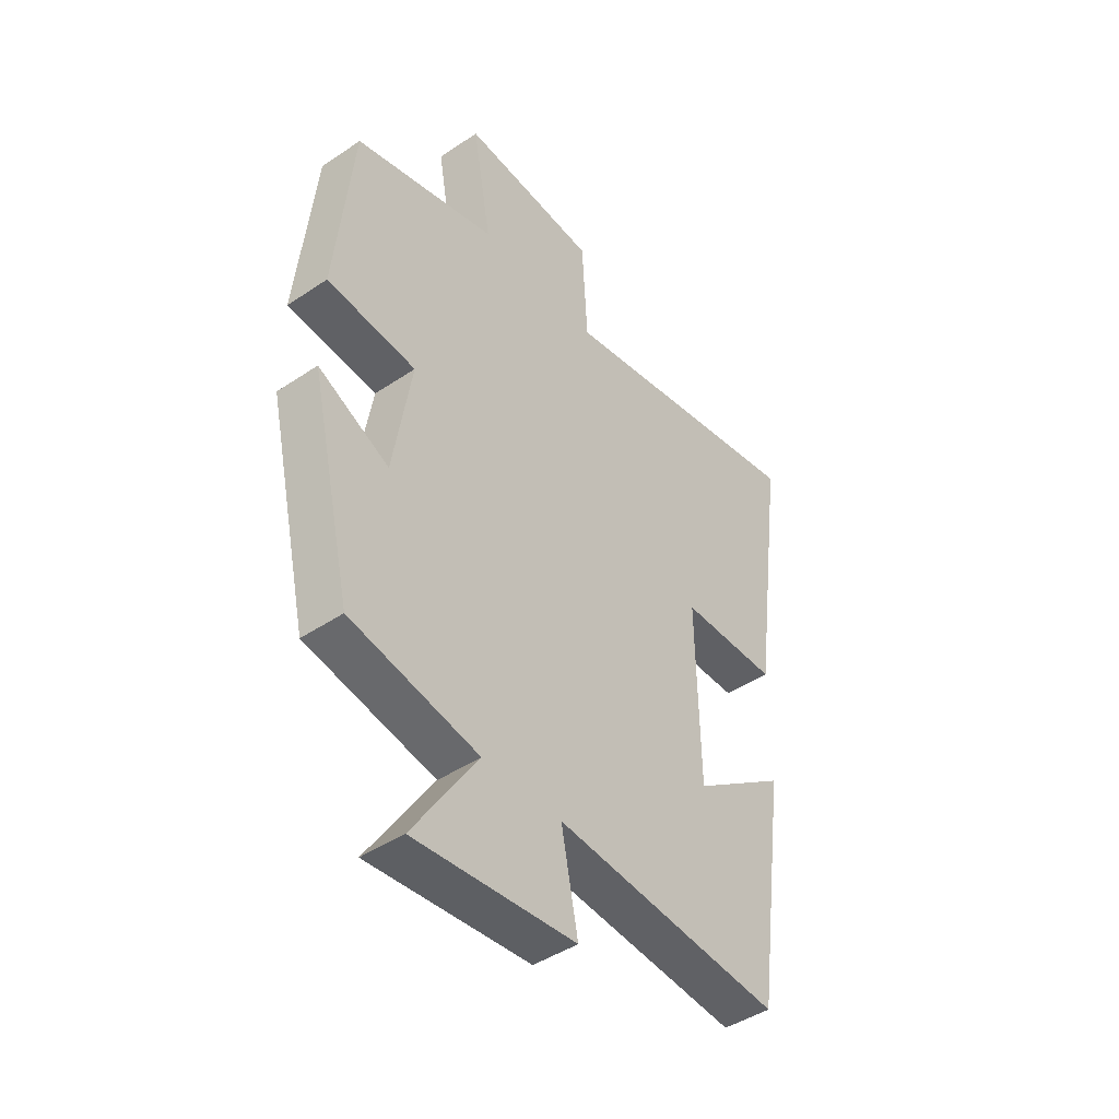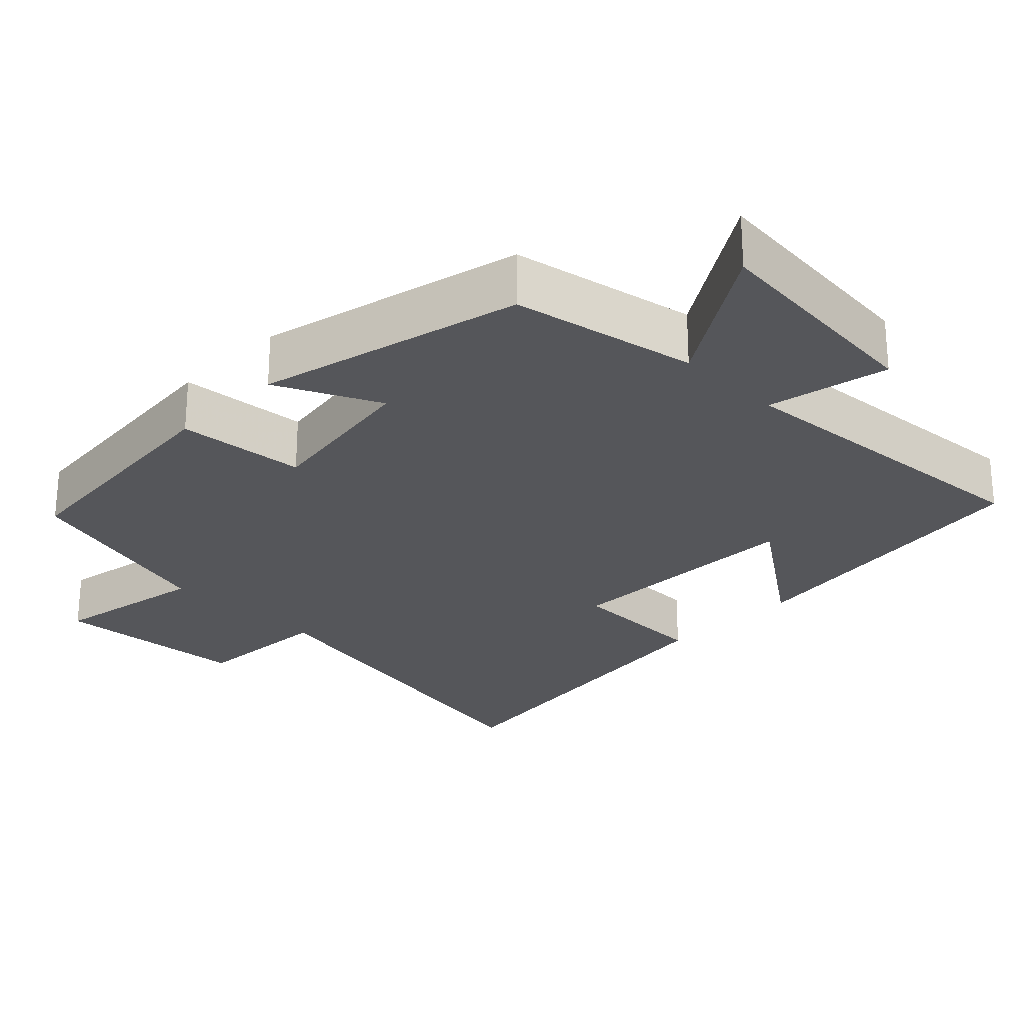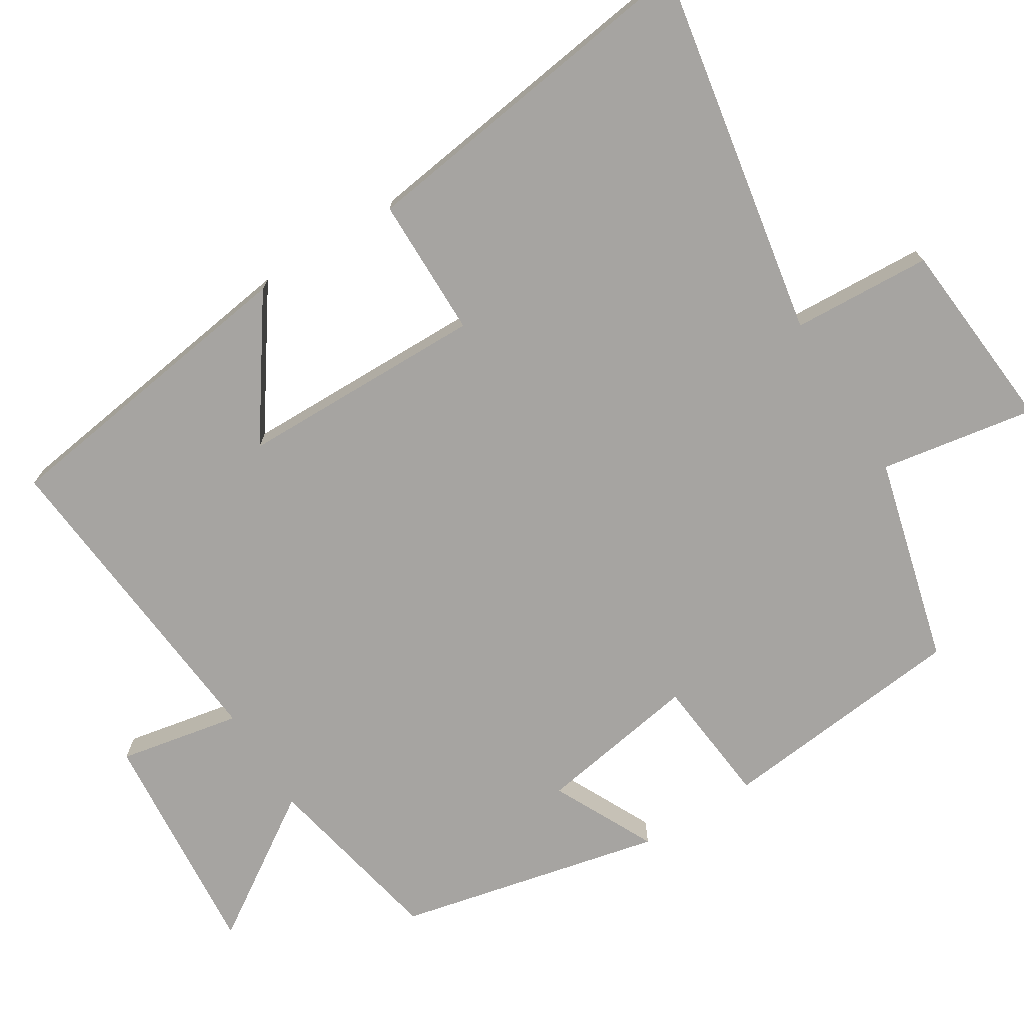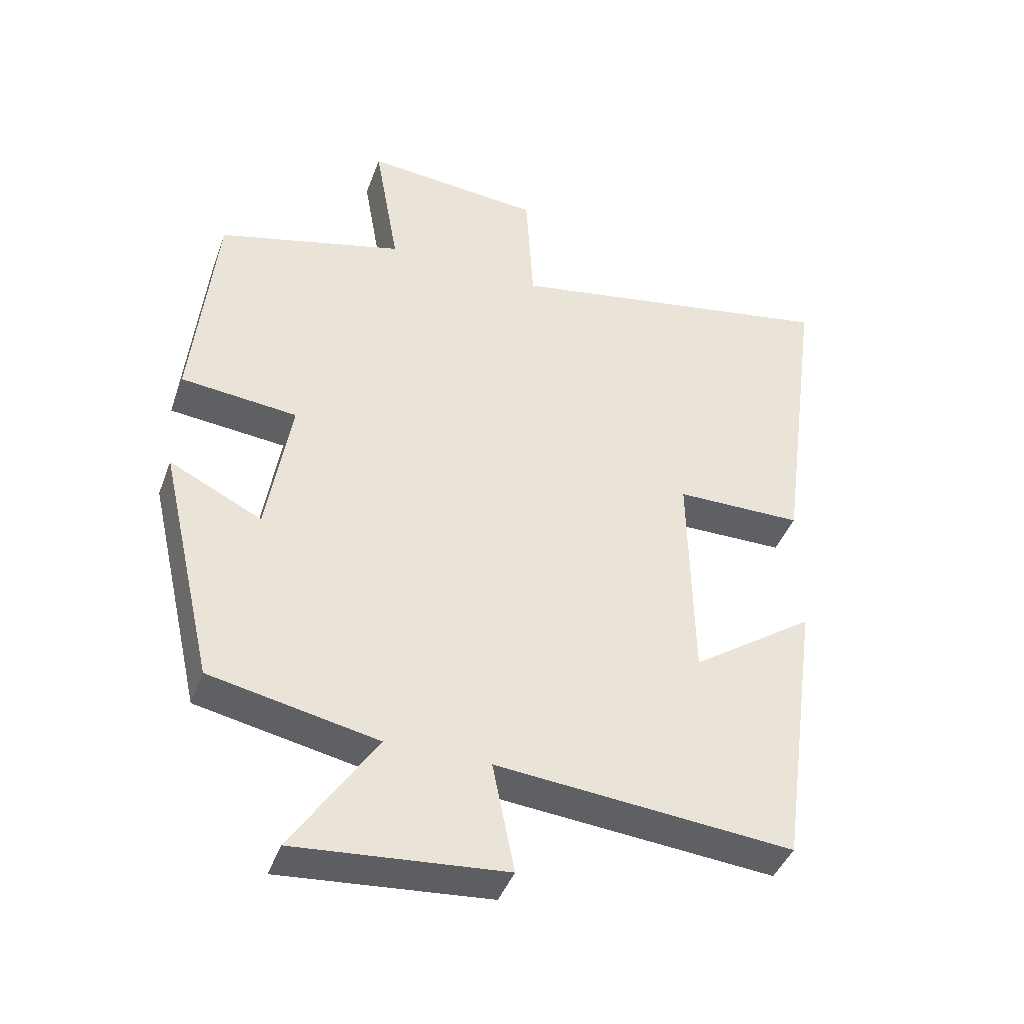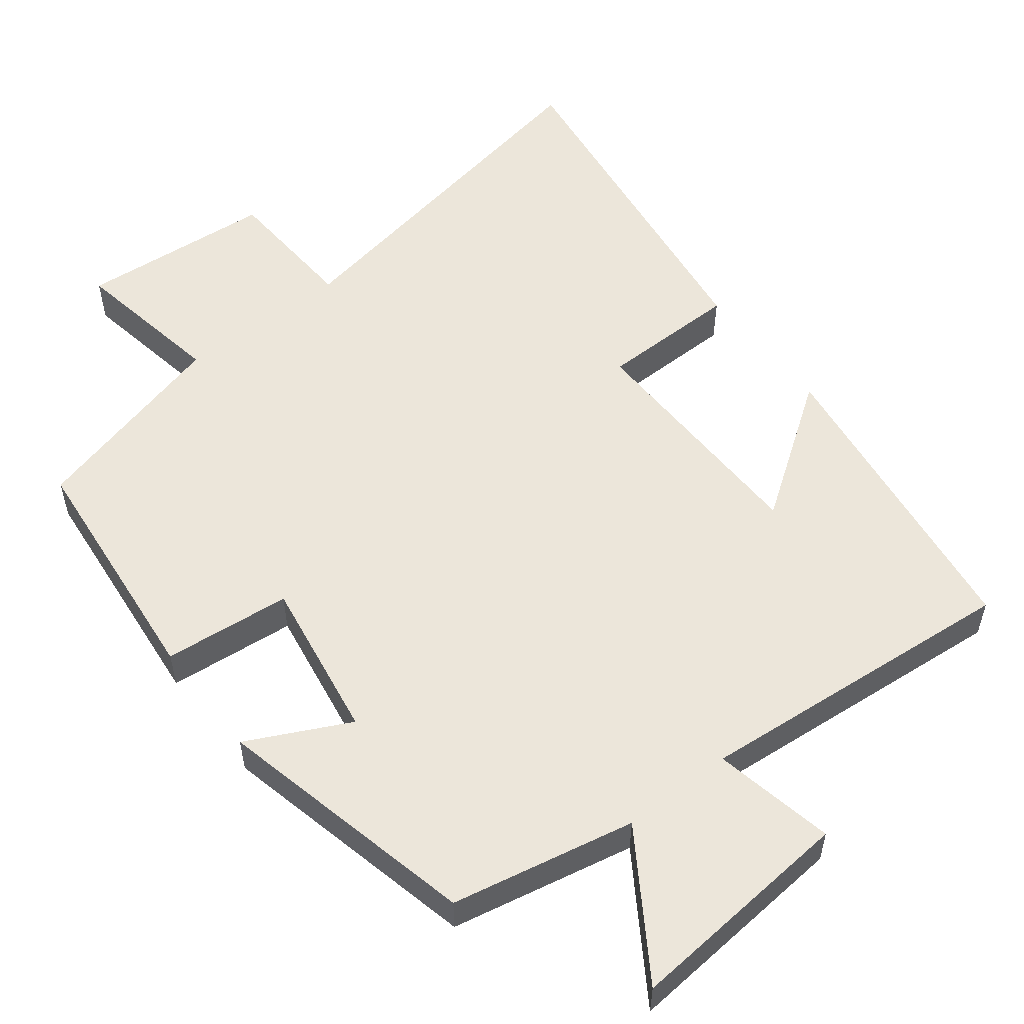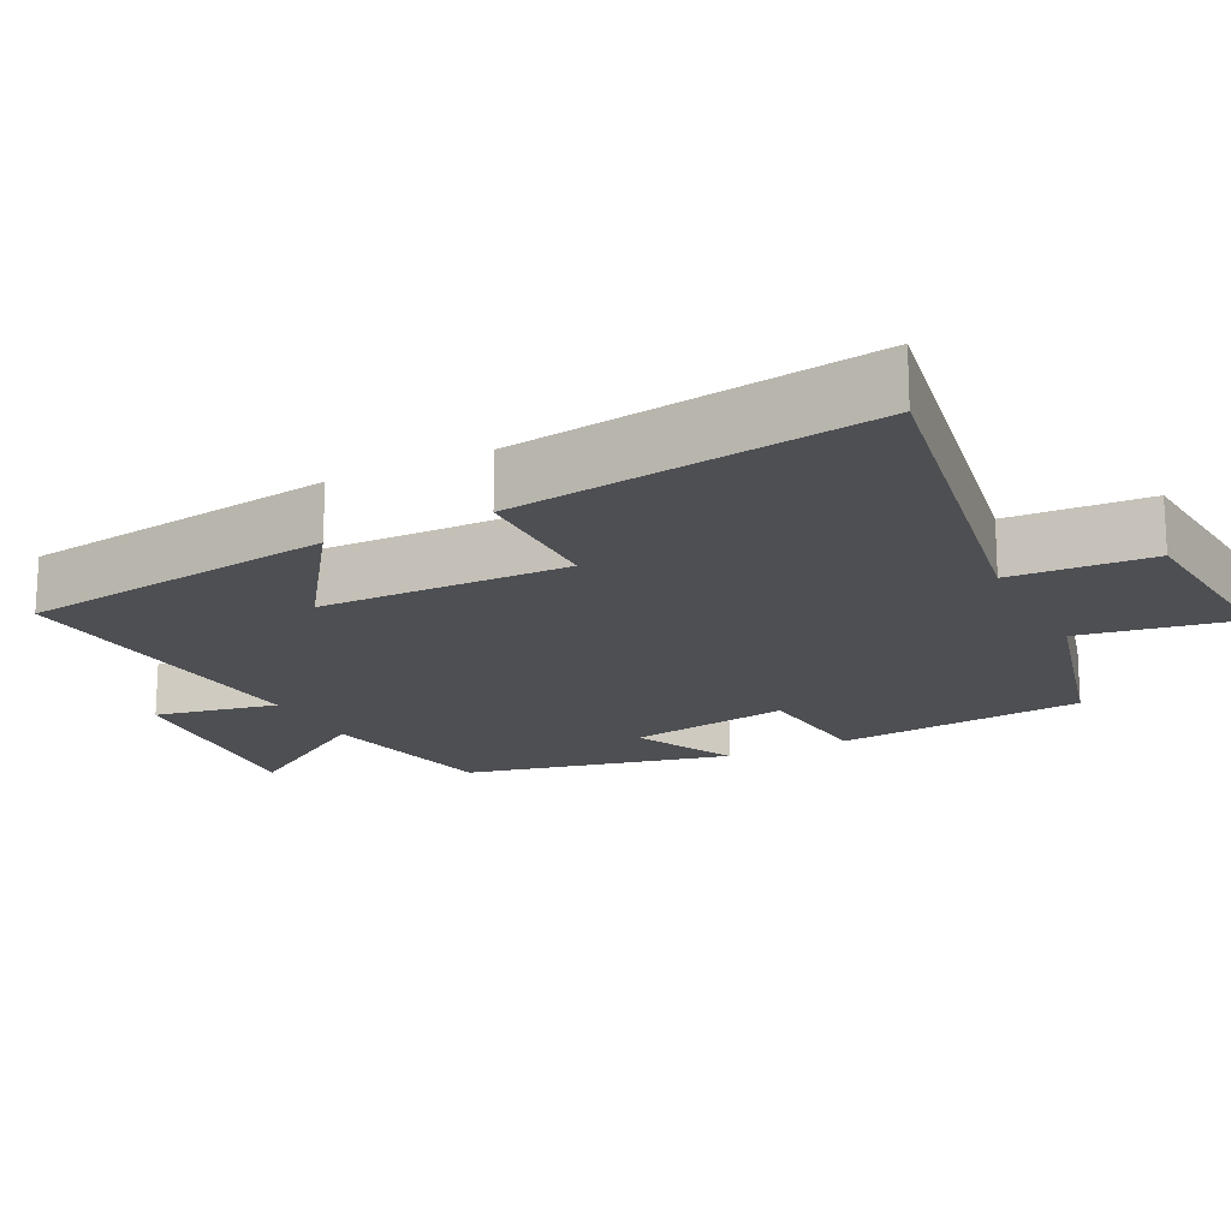
<metadata>
{"format":"obj","ext":"obj","renderer":"f3d","projection":"perspective","resolution":1024,"background":"white","views":[{"elev":-44.6,"azim":128.1,"up":"+Z"},{"elev":-25.8,"azim":135.0,"up":"+Y"},{"elev":-73.5,"azim":-57.9,"up":"+Y"},{"elev":-42.4,"azim":160.5,"up":"+Z"},{"elev":54.5,"azim":142.2,"up":"+Y"},{"elev":-17.9,"azim":-63.1,"up":"+Y"}]}
</metadata>
<code>
v 0.417 0.07 -0.449
v 0.164 0.07 -0.5
v 0.291 0.07 -0.695
v -0.025 0.07 -0.667
v 0.008 0.07 -0.5
v -0.44 0.07 -0.539
v -0.5 0.07 -0.107
v -0.314 0.07 -0.237
v -0.308 0.07 0.101
v -0.5 0.07 0.103
v -0.566 0.07 0.593
v -0.058 0.07 0.5
v -0.047 0.07 0.691
v 0.221 0.07 0.713
v 0.184 0.07 0.5
v 0.466 0.07 0.425
v 0.5 0.07 0.084
v 0.324 0.07 0.067
v 0.36 0.07 -0.155
v 0.5 0.07 -0.086
v 0.417 0 -0.449
v 0.164 0 -0.5
v 0.291 0 -0.695
v -0.025 0 -0.667
v 0.008 0 -0.5
v -0.44 0 -0.539
v -0.5 0 -0.107
v -0.314 0 -0.237
v -0.308 0 0.101
v -0.5 0 0.103
v -0.566 0 0.593
v -0.058 0 0.5
v -0.047 0 0.691
v 0.221 0 0.713
v 0.184 0 0.5
v 0.466 0 0.425
v 0.5 0 0.084
v 0.324 0 0.067
v 0.36 0 -0.155
v 0.5 0 -0.086
f 19 20 1 2
f 18 19 2
f 15 16 17 18
f 15 18 2
f 12 13 14 15
f 12 15 2
f 9 10 11 12
f 8 9 12 2
f 5 6 7 8
f 5 8 2 3
f 3 4 5
f 22 21 40 39
f 22 39 38
f 38 37 36 35
f 22 38 35
f 35 34 33 32
f 22 35 32
f 32 31 30 29
f 22 32 29 28
f 28 27 26 25
f 23 22 28 25
f 25 24 23
f 1 21 22 2
f 2 22 23 3
f 3 23 24 4
f 4 24 25 5
f 5 25 26 6
f 6 26 27 7
f 7 27 28 8
f 8 28 29 9
f 9 29 30 10
f 10 30 31 11
f 11 31 32 12
f 12 32 33 13
f 13 33 34 14
f 14 34 35 15
f 15 35 36 16
f 16 36 37 17
f 17 37 38 18
f 18 38 39 19
f 19 39 40 20
f 20 40 21 1

</code>
